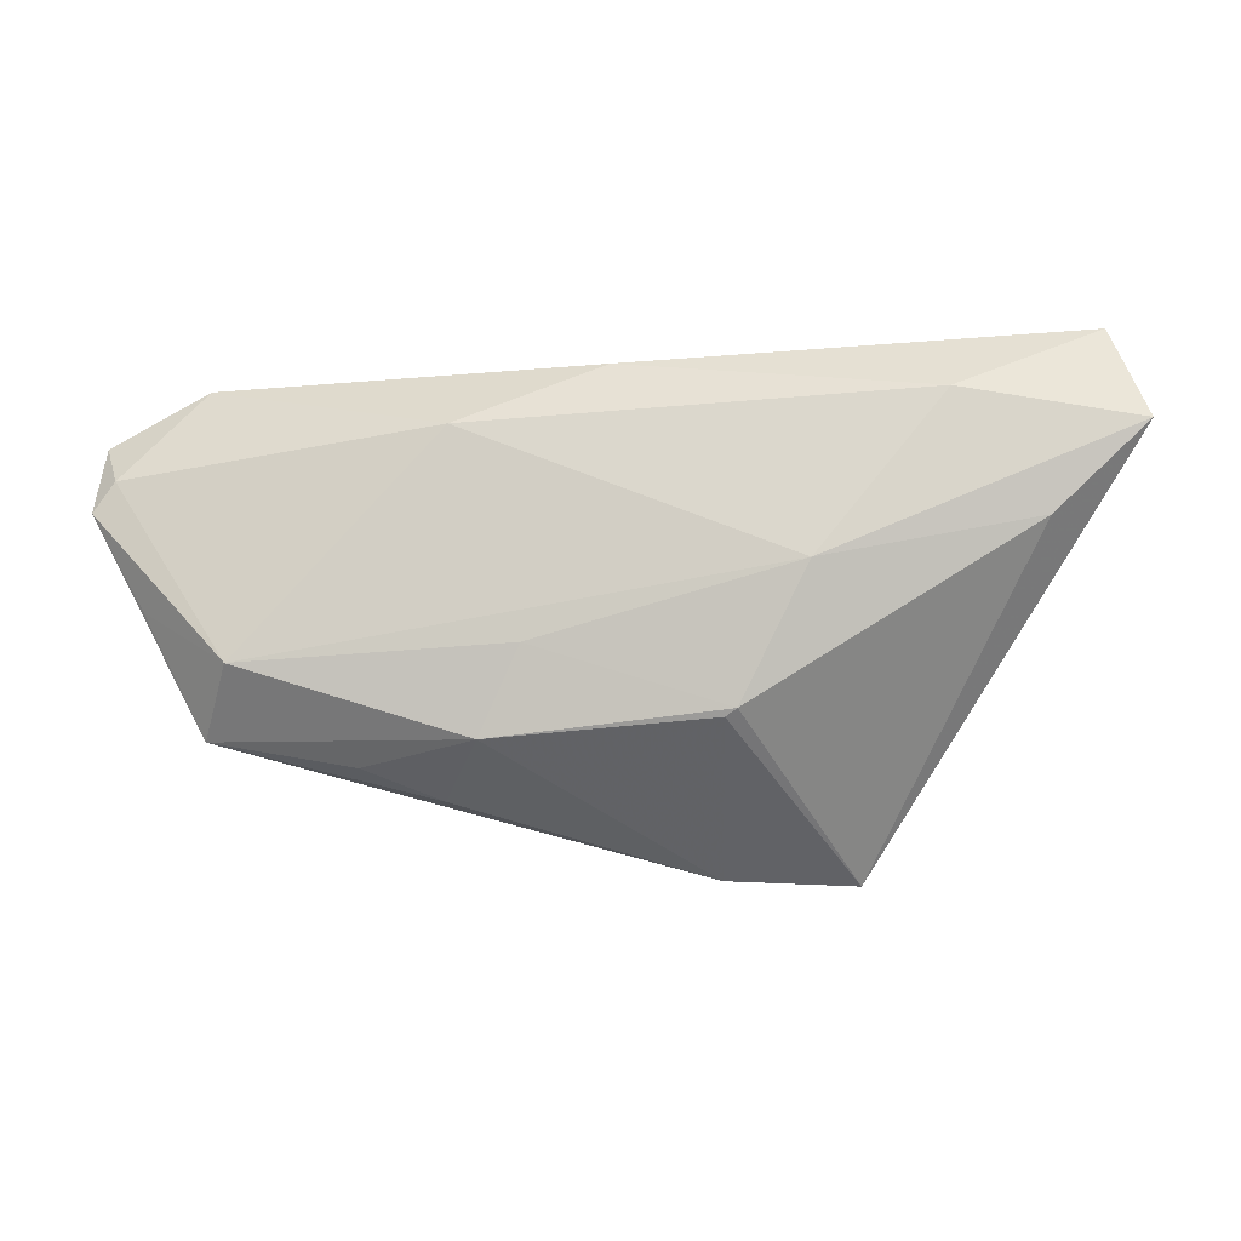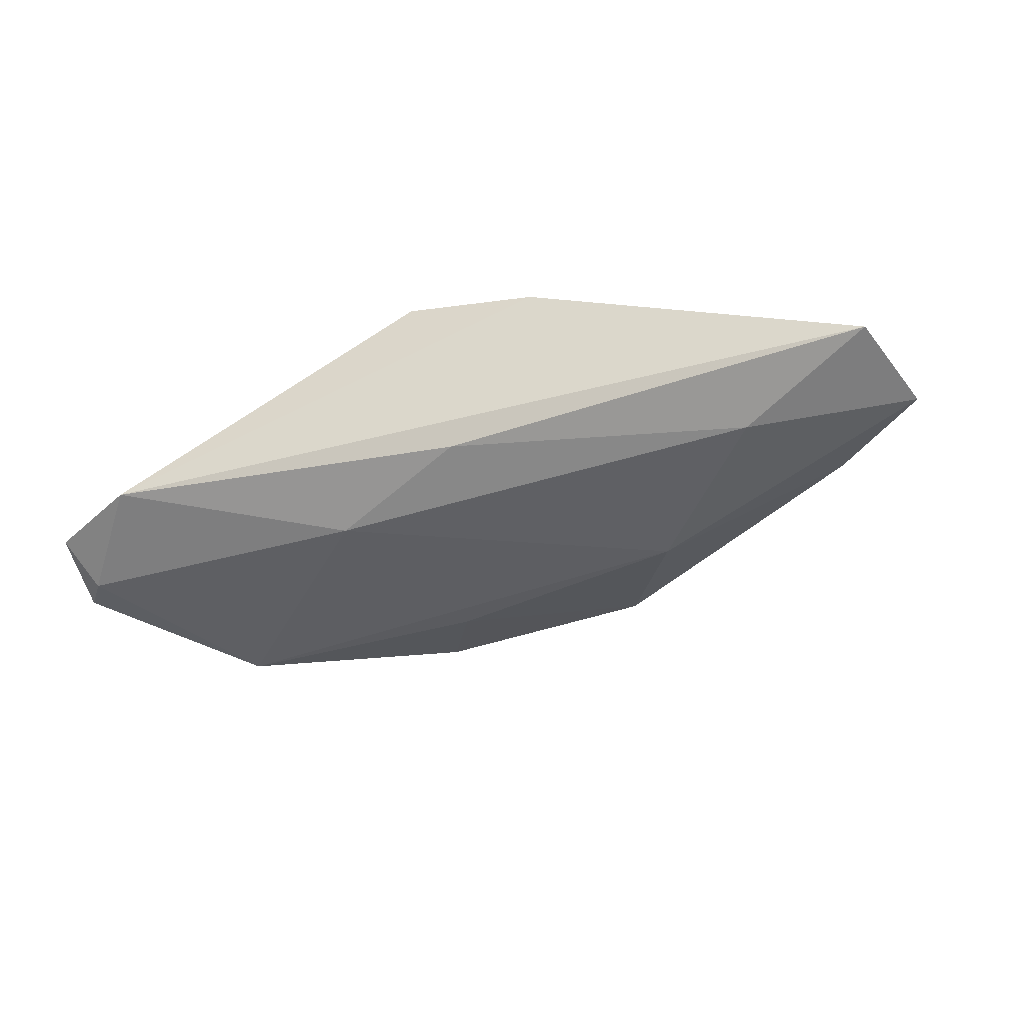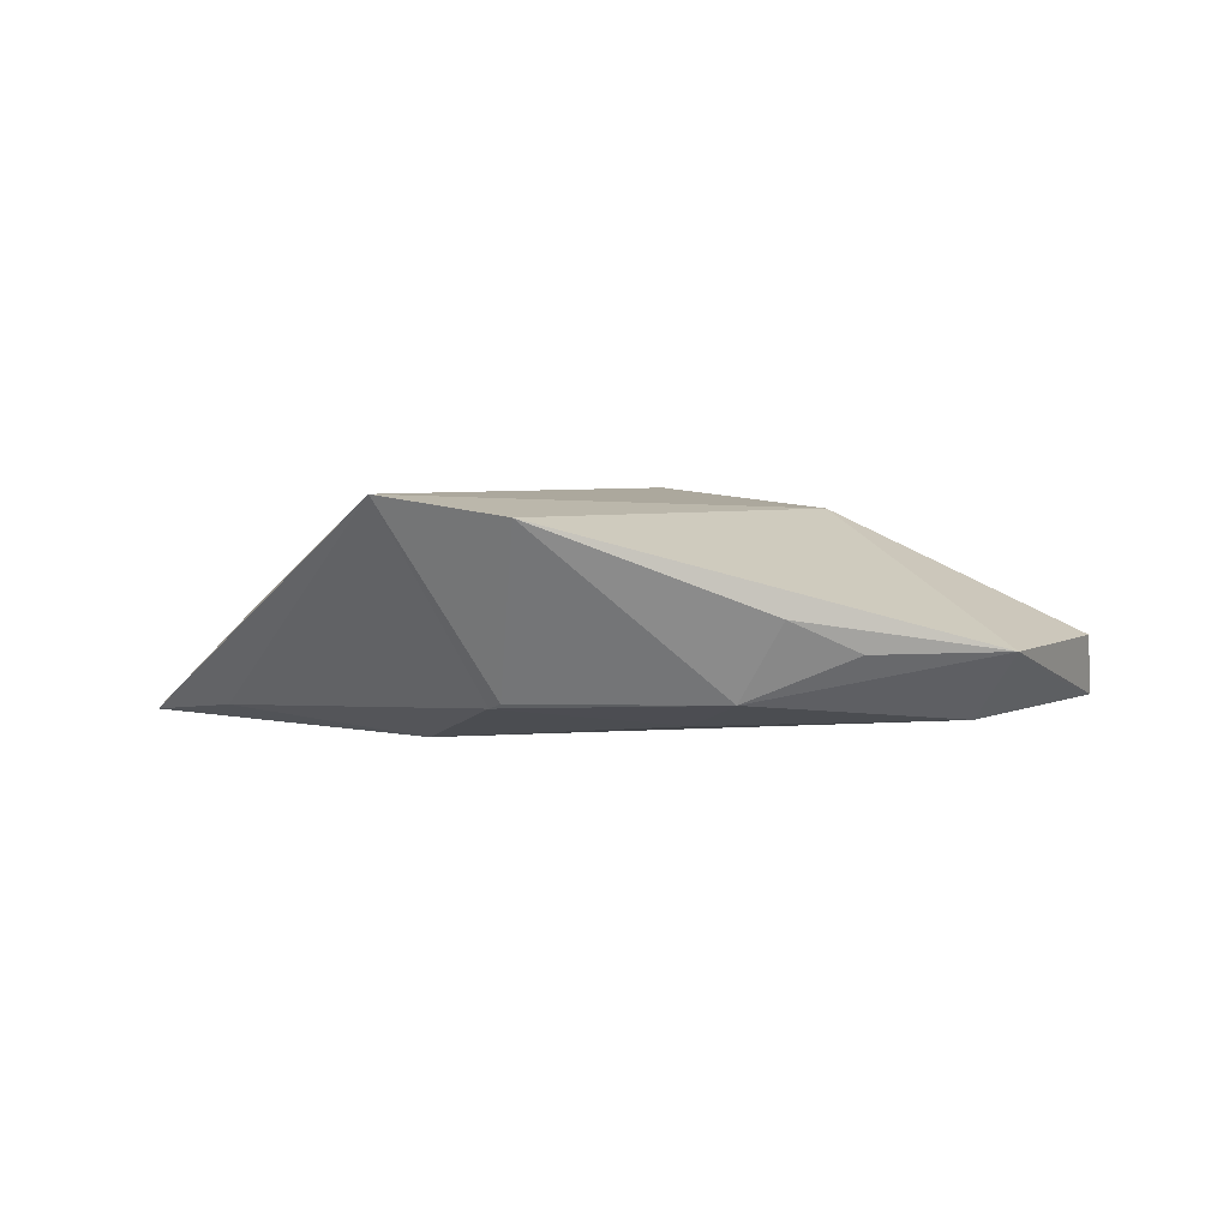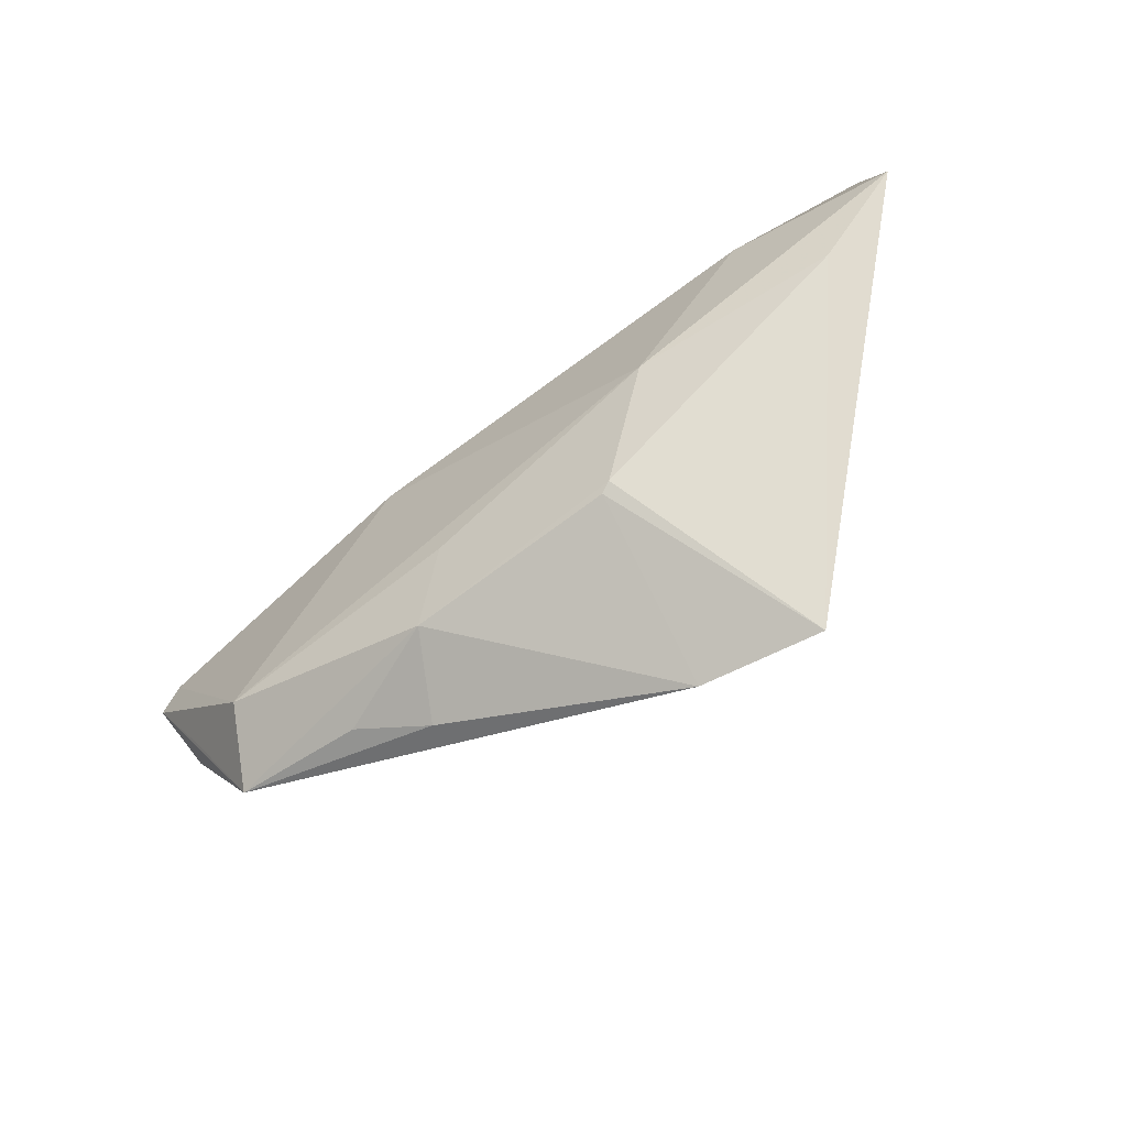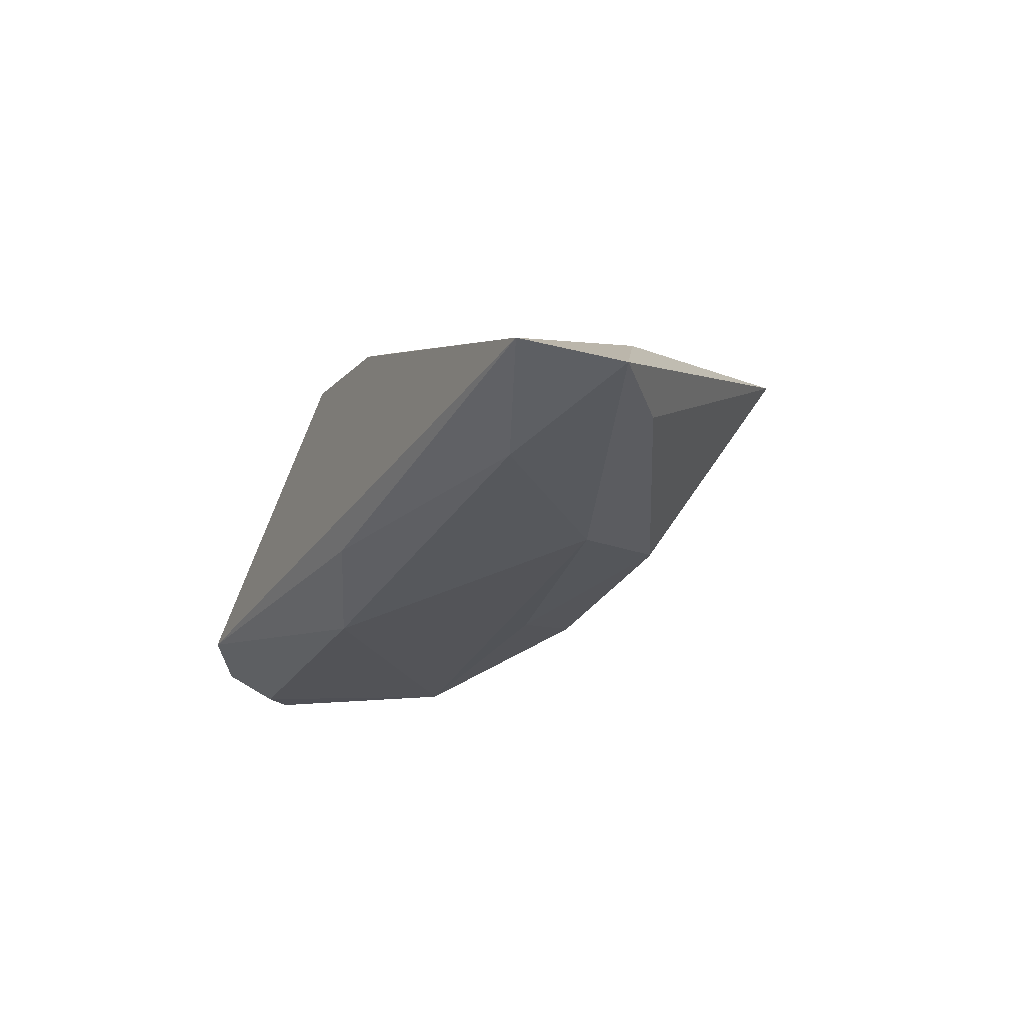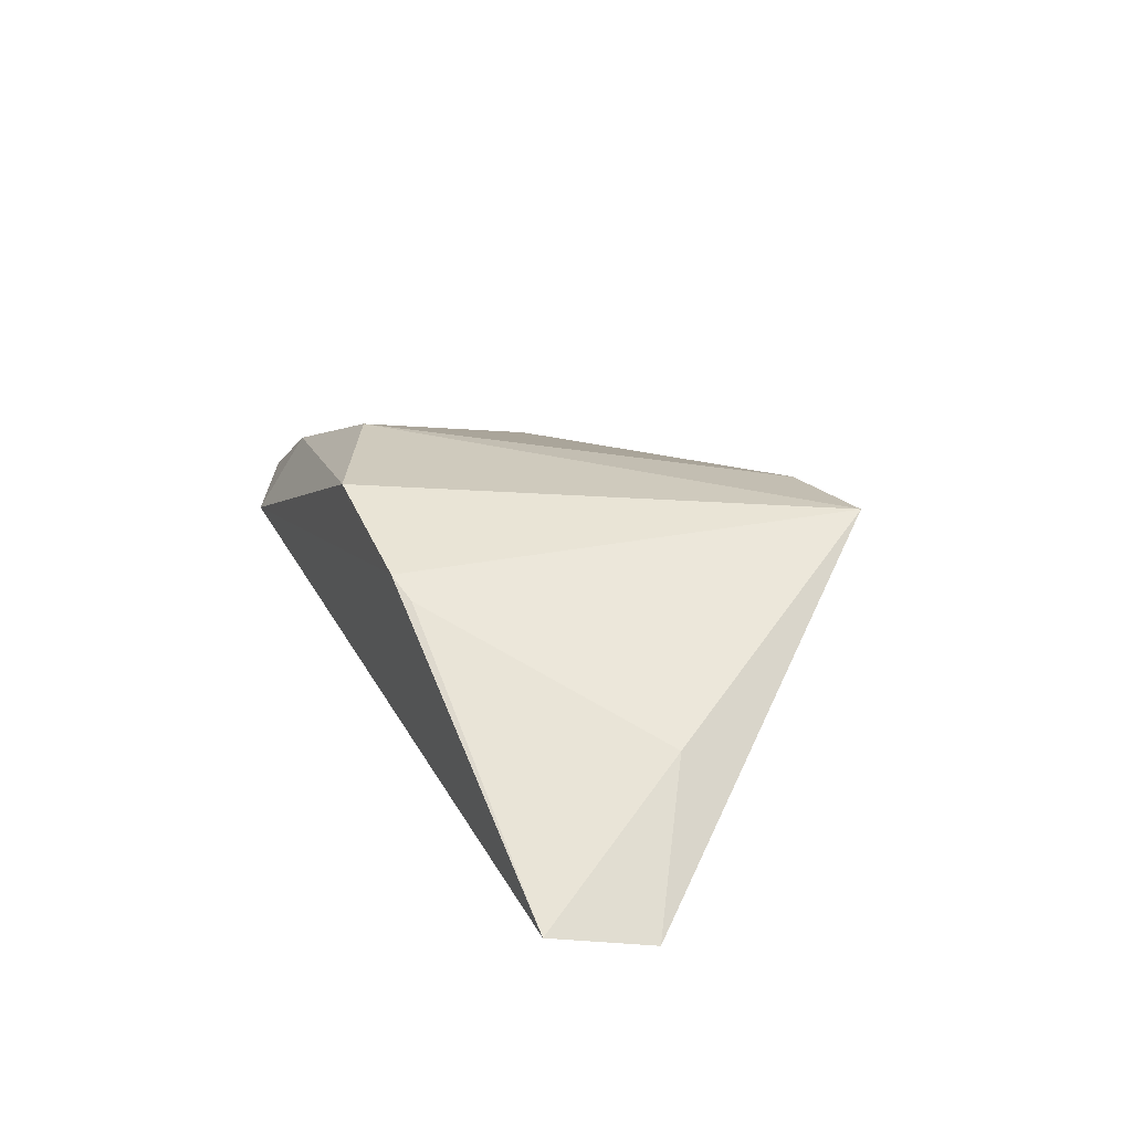
<metadata>
{"format":"obj","ext":"obj","renderer":"f3d","projection":"perspective","resolution":1024,"background":"white","views":[{"elev":-21.1,"azim":-172.3,"up":"+Y"},{"elev":-44.6,"azim":-161.1,"up":"+Z"},{"elev":3.4,"azim":1.9,"up":"+Z"},{"elev":-67.6,"azim":-143.5,"up":"+Y"},{"elev":-28.3,"azim":-116.7,"up":"+Z"},{"elev":29.1,"azim":-114.0,"up":"+Z"}]}
</metadata>
<code>
v -0.05931 0.02253 -0.01019
v 0.06107 0.01656 -0.006223
v -0.02811 -0.03561 0.01678
v 0.01386 -0.02353 -0.008324
v -0.001833 0.02121 -0.01172
v 0.05826 0.01027 -0.01034
v -0.01183 -0.03507 0.01412
v 0.0169 0.01325 -0.01457
v -0.04828 -4.064e-05 0.001907
v 0.04832 0.0233 -0.006718
v 0.008364 -0.01337 -0.01194
v -0.01833 0.02224 0.01164
v -0.04122 0.01428 -0.01457
v 0.06004 0.002473 -0.001551
v 0.06109 0.006515 -0.009684
v 0.01943 -0.02755 0.002149
v -0.02482 -0.005808 -0.0143
v -0.05168 -0.0006394 -0.0107
v 0.04868 0.01582 0.003535
v 0.02665 0.01288 0.01469
v 0.05477 -0.005349 -0.006678
v 0.04309 -0.01385 -0.01097
v 0.04758 -0.02038 -0.00206
v 0.02891 -0.0244 -0.002215
v -0.01434 -0.02214 -0.008397
v 0.004431 0.0233 0.01748
v -0.01403 0.0233 0.01339
v -0.01584 -0.02134 -0.009026
v -0.06357 0.009855 -0.01238
f 20 3 7
f 26 3 20
f 23 20 7
f 1 13 29
f 18 3 29
f 25 4 7
f 7 3 25
f 14 23 15
f 20 23 14
f 2 14 15
f 15 6 2
f 2 6 10
f 22 23 4
f 22 6 15
f 7 4 16
f 16 23 7
f 5 1 10
f 13 1 5
f 27 26 10
f 10 1 27
f 27 3 26
f 3 18 28
f 28 25 3
f 4 25 28
f 20 14 19
f 14 2 19
f 26 20 19
f 10 26 19
f 19 2 10
f 15 23 21
f 21 22 15
f 23 22 21
f 6 22 8
f 13 5 8
f 10 6 8
f 8 5 10
f 4 23 24
f 24 16 4
f 23 16 24
f 29 3 9
f 9 1 29
f 11 22 4
f 4 28 11
f 12 27 1
f 1 9 12
f 3 27 12
f 12 9 3
f 17 8 22
f 22 11 17
f 13 8 17
f 17 11 28
f 29 13 17
f 17 18 29
f 17 28 18

</code>
